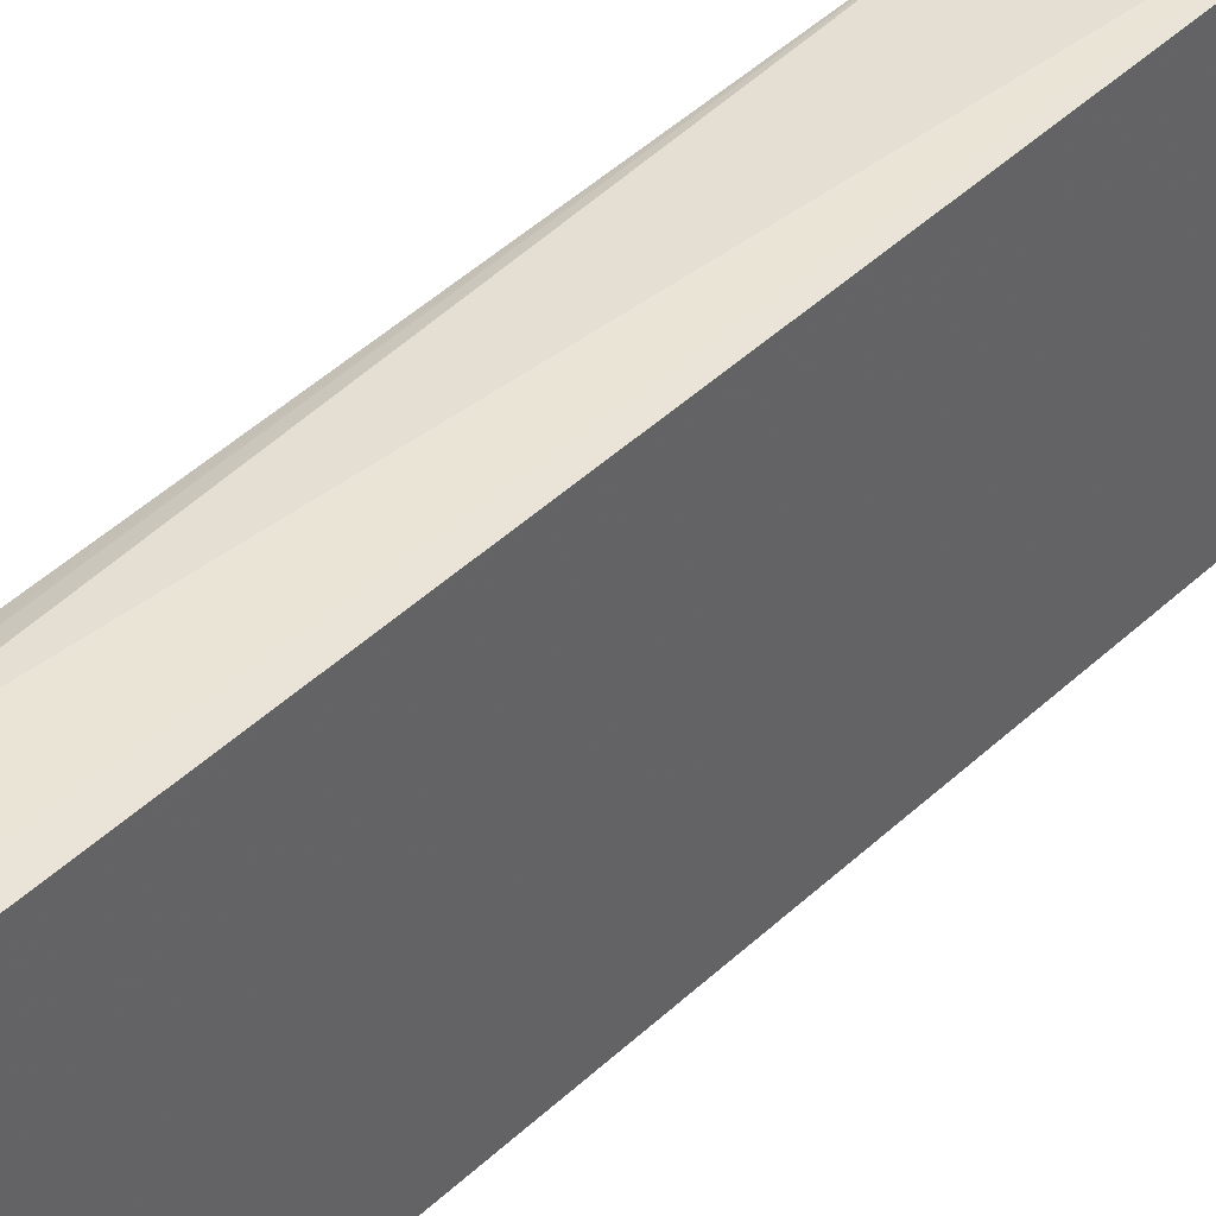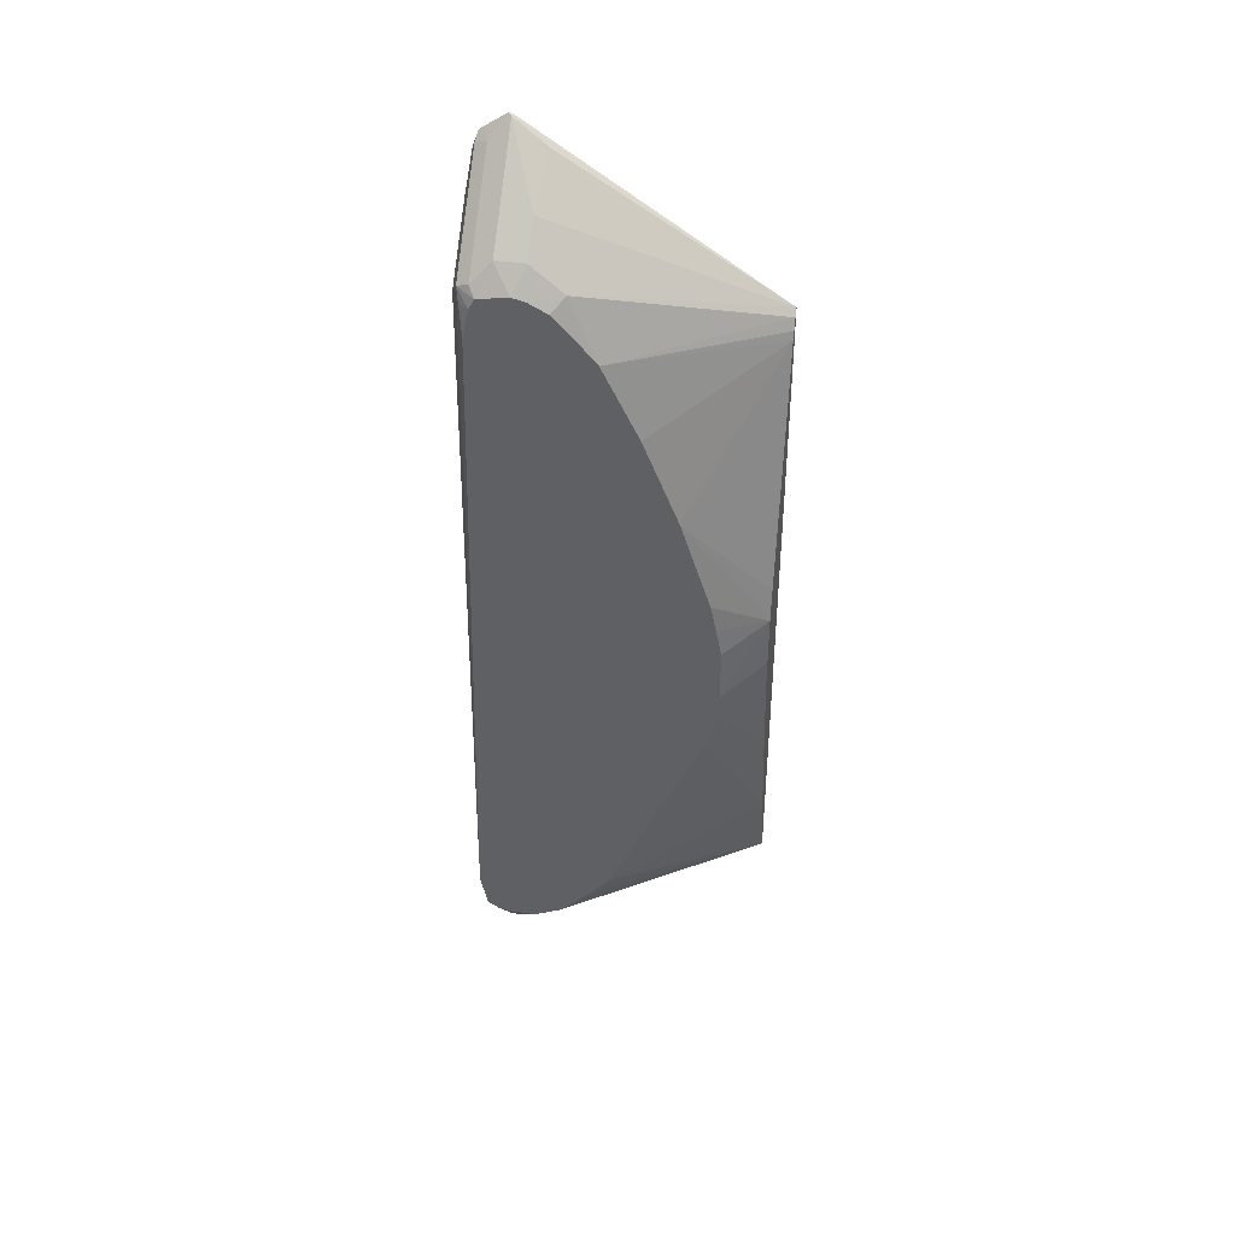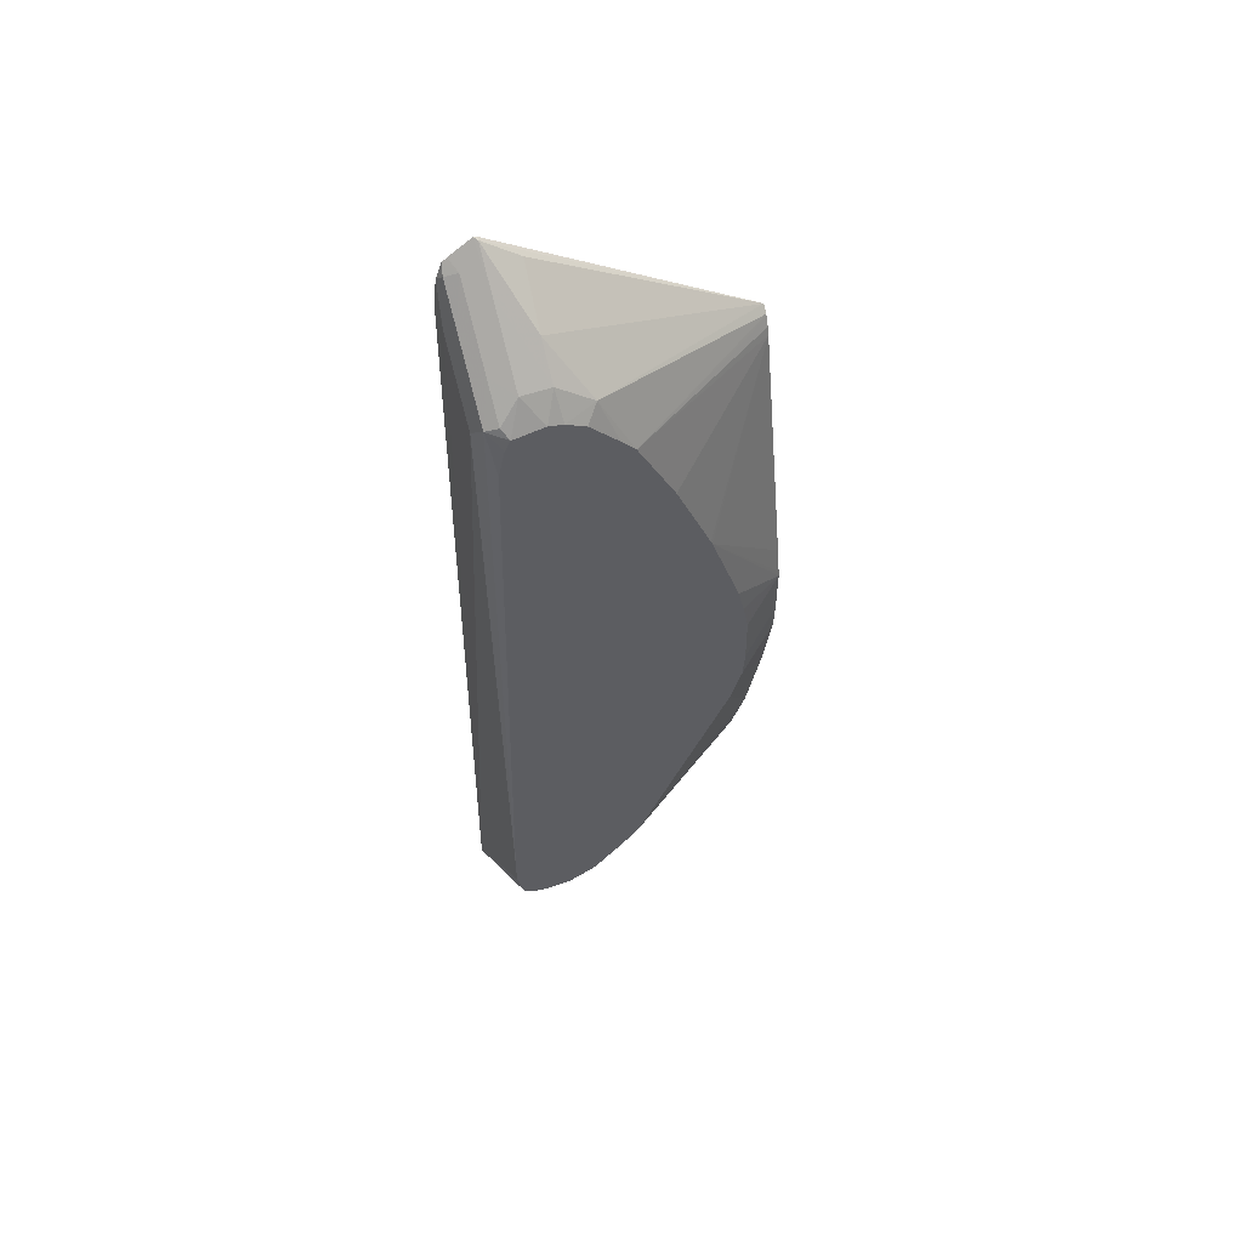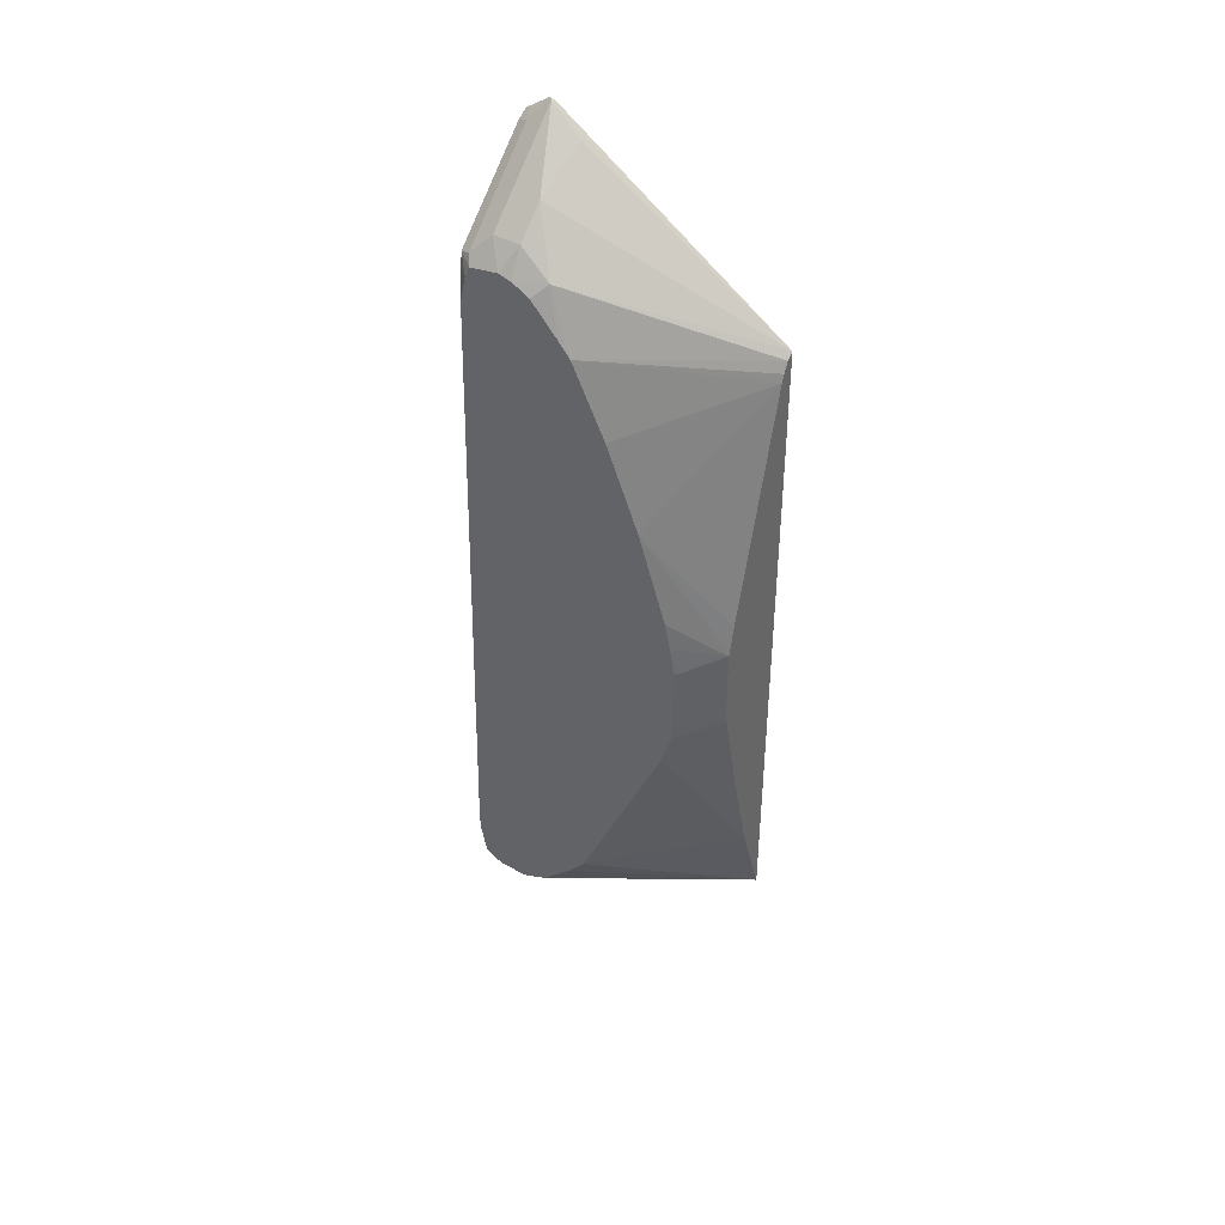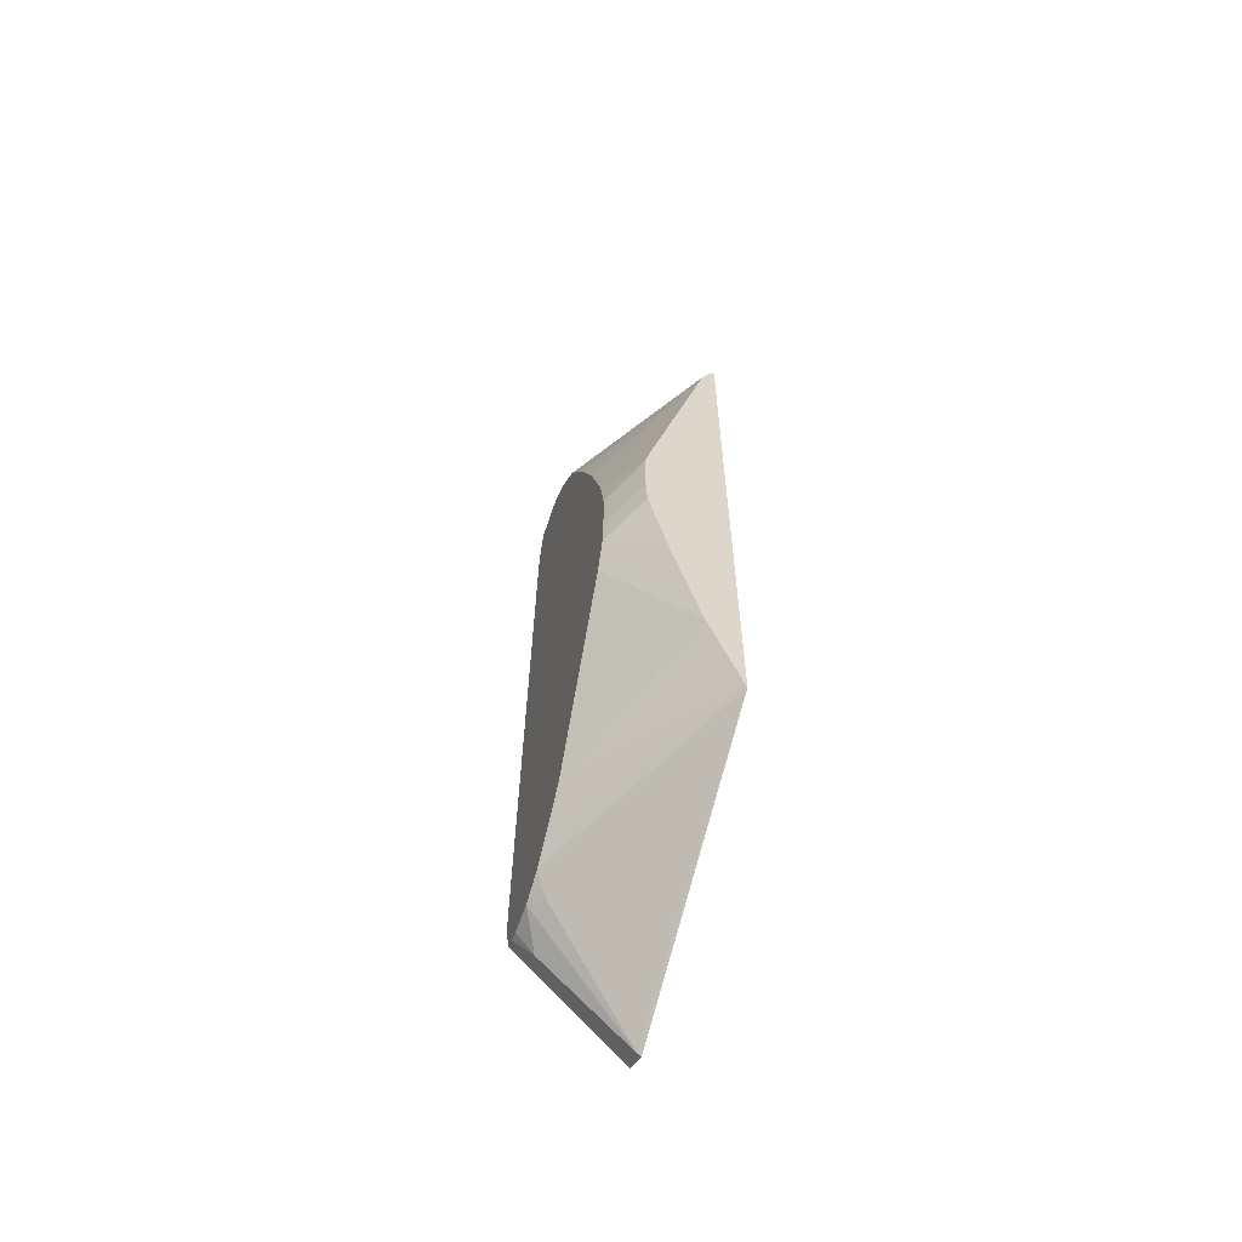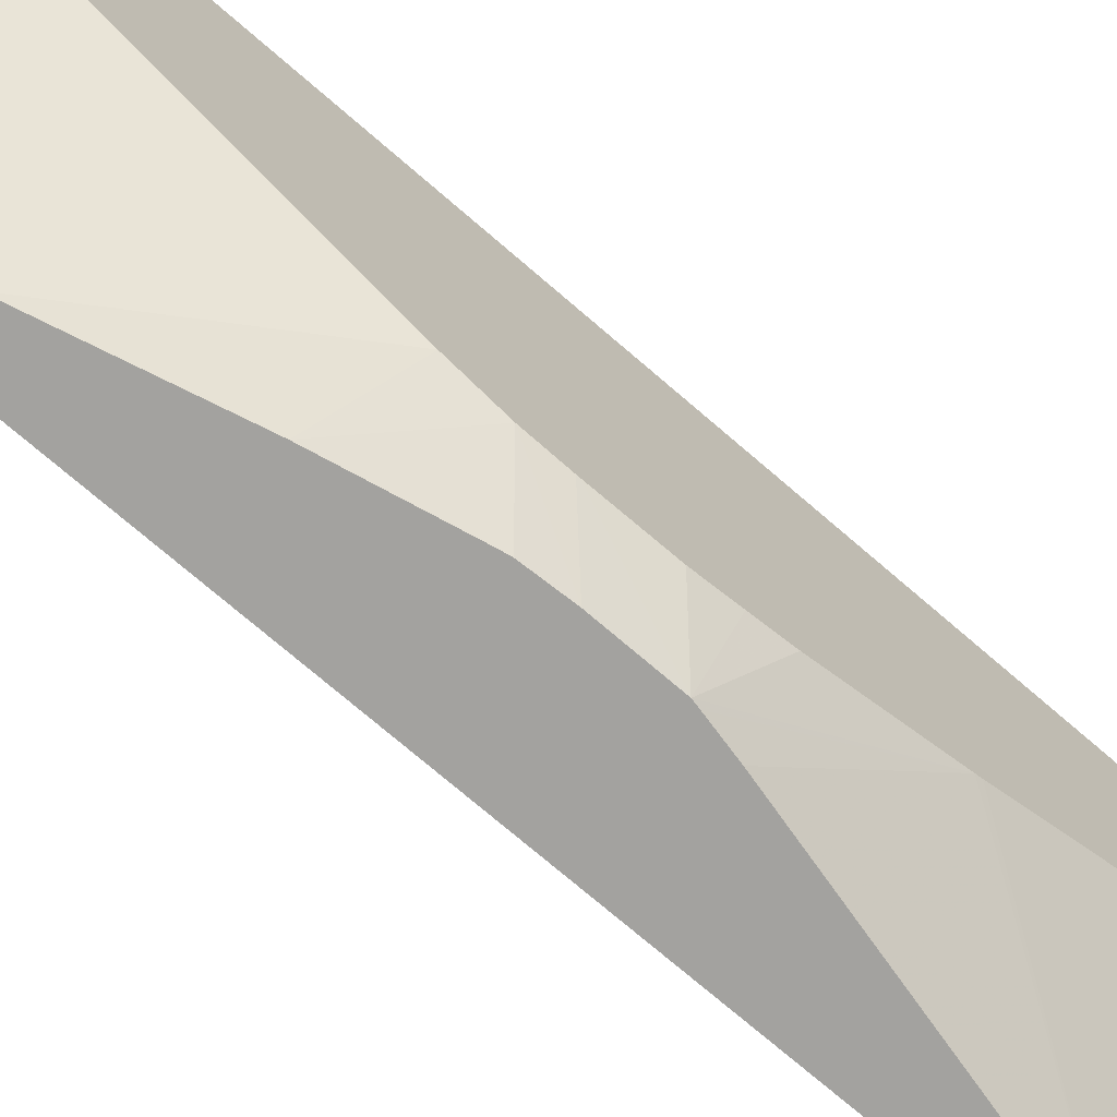
<metadata>
{"format":"obj","ext":"obj","renderer":"f3d","projection":"perspective","resolution":1024,"background":"white","views":[{"elev":43.2,"azim":42.2,"up":"+Y"},{"elev":40.1,"azim":-80.1,"up":"+Z"},{"elev":55.1,"azim":-109.9,"up":"+Z"},{"elev":41.0,"azim":-55.2,"up":"+Z"},{"elev":-61.9,"azim":-18.9,"up":"+Z"},{"elev":-72.5,"azim":-130.8,"up":"+Y"}]}
</metadata>
<code>
v -0.6332 0.2595 -0.3352
v -0.6332 0.259 -0.3371
v -0.7108 0.2462 -0.2764
v -0.7108 0.2514 -0.2529
v -0.7108 0.2514 -0.2319
v -0.6913 0.2514 0.2513
v -0.6704 0.2514 0.2723
v -0.6494 0.2514 0.2932
v -0.6332 0.2514 0.2932
v -0.6332 0.2503 -0.3519
v -0.7108 0.2377 -0.2817
v -0.6983 0.2304 -0.3003
v -0.7108 0.2417 0.2304
v -0.7053 0.2444 0.2513
v -0.7018 0.2462 0.2619
v -0.6599 0.2462 0.3038
v -0.6332 0.249 0.3189
v -0.6332 0.2496 0.3142
v -0.6332 0.2372 -0.3609
v -0.7108 0.2304 -0.2835
v -0.6564 0.2304 -0.3422
v -0.7108 0.2095 -0.2835
v -0.7108 0.2369 0.2513
v -0.7108 0.2331 0.259
v -0.7053 0.2374 0.2653
v -0.6844 0.2374 0.2863
v -0.6425 0.2374 0.3282
v -0.639 0.2462 0.3247
v -0.6332 0.2447 0.3304
v -0.6332 0.2324 -0.3638
v -0.6355 0.2304 -0.3631
v -0.7018 0.199 -0.288
v -0.7108 0.19 -0.2746
v -0.7108 0.211 0.2625
v -0.6983 0.2235 0.2793
v -0.6332 0.2257 0.3433
v -0.6332 0.2415 0.3328
v -0.6332 0.2304 -0.3643
v -0.6332 0.2254 -0.3617
v -0.6332 0.04572 -0.2559
v -0.7108 0.188 -0.2728
v -0.7108 0.2008 0.2601
v -0.6983 0.2025 0.2793
v -0.6564 0.2235 0.3212
v -0.6355 0.2235 0.3421
v -0.6332 0.223 0.3426
v -0.6335 0.04572 -0.2552
v -0.7108 0.1526 -0.2349
v -0.7108 0.1671 -0.2518
v -0.6332 0.04572 0.2263
v -0.7018 0.1781 0.2619
v -0.7108 0.1871 0.2529
v -0.6774 0.2025 0.3002
v -0.639 0.199 0.3247
v -0.6349 0.04572 -0.2514
v -0.7108 0.152 -0.2338
v -0.638 0.04572 0.2218
v -0.7108 0.1668 0.2312
v -0.7108 0.1571 0.22
v -0.6559 0.04572 -0.1885
v -0.7108 0.1515 -0.2329
v -0.639 0.04572 0.22
v -0.7108 0.1314 0.1685
v -0.6437 0.04572 0.2085
v -0.6418 0.04572 0.2143
v -0.6768 0.04572 -0.1047
v -0.7108 0.08456 -0.08528
v -0.7108 0.1308 0.1674
v -0.7108 0.1062 0.1077
v -0.7108 0.1051 0.1047
v -0.6863 0.04572 0.04029
v -0.6894 0.04572 -0.04566
v -0.7108 0.07638 -0.05875
v -0.7108 0.08381 0.04036
v -0.6913 0.04572 0.01785
v -0.6905 0.04572 0.02173
v -0.6902 0.04572 -0.0413
v -0.6913 0.04572 -0.01941
v -0.7108 0.07506 -0.03797
v -0.7108 0.07952 0.0209
v -0.7108 0.0755 -1.658e-05
v -0.7108 0.07506 -0.03659
f 40 49 41
f 40 64 71
f 40 50 57
f 40 48 49
f 40 57 62
f 40 62 65
f 40 65 64
f 40 71 76
f 40 66 60
f 40 75 78
f 40 78 77
f 40 77 72
f 40 72 66
f 40 60 55
f 40 47 48
f 40 55 47
f 40 76 75
f 36 44 45
f 26 35 36
f 35 44 36
f 42 51 43
f 24 34 35
f 25 35 26
f 26 36 27
f 27 36 37
f 27 37 29
f 27 29 28
f 36 45 46
f 30 38 31
f 31 39 40
f 31 40 32
f 32 40 33
f 33 40 41
f 34 42 43
f 34 43 35
f 35 43 44
f 31 38 39
f 42 52 51
f 73 77 78
f 43 51 53
f 64 68 69
f 64 69 70
f 64 70 71
f 66 72 73
f 66 73 67
f 70 74 75
f 70 75 76
f 63 68 64
f 70 76 71
f 22 31 32
f 73 78 79
f 74 80 75
f 75 80 81
f 75 81 82
f 75 82 79
f 75 79 78
f 72 77 73
f 60 67 61
f 60 66 67
f 59 65 62
f 44 53 45
f 45 54 50
f 45 50 46
f 45 53 54
f 47 55 48
f 48 55 56
f 50 54 53
f 50 53 51
f 50 51 57
f 51 52 58
f 51 58 59
f 51 59 57
f 55 60 61
f 55 61 56
f 57 59 62
f 59 63 64
f 59 64 65
f 43 53 44
f 22 32 33
f 24 35 25
f 19 31 21
f 2 10 3
f 3 11 20
f 3 20 22
f 3 22 33
f 3 33 41
f 3 41 49
f 3 49 48
f 1 10 2
f 3 48 56
f 3 61 67
f 3 67 73
f 3 73 79
f 3 79 82
f 3 82 81
f 3 81 80
f 3 80 74
f 3 56 61
f 1 19 10
f 1 30 19
f 1 38 30
f 1 2 3
f 1 3 4
f 1 4 5
f 1 5 6
f 21 31 22
f 1 7 8
f 1 8 9
f 1 9 18
f 1 18 17
f 1 17 29
f 1 29 37
f 1 37 36
f 1 36 46
f 1 46 50
f 1 50 40
f 1 40 39
f 1 39 38
f 3 74 70
f 3 70 69
f 1 6 7
f 3 68 63
f 8 18 9
f 10 19 12
f 11 12 20
f 12 19 21
f 12 21 22
f 12 22 20
f 14 23 15
f 8 17 18
f 15 23 24
f 15 25 26
f 15 26 27
f 15 27 16
f 16 27 28
f 16 28 17
f 17 28 29
f 19 30 31
f 15 24 25
f 7 15 16
f 13 23 14
f 7 16 17
f 3 63 59
f 7 17 8
f 3 58 52
f 3 52 42
f 3 42 34
f 3 34 24
f 3 24 23
f 3 23 13
f 3 59 58
f 3 5 4
f 3 13 5
f 6 15 7
f 5 15 6
f 5 14 15
f 3 69 68
f 3 12 11
f 3 10 12
f 5 13 14

</code>
